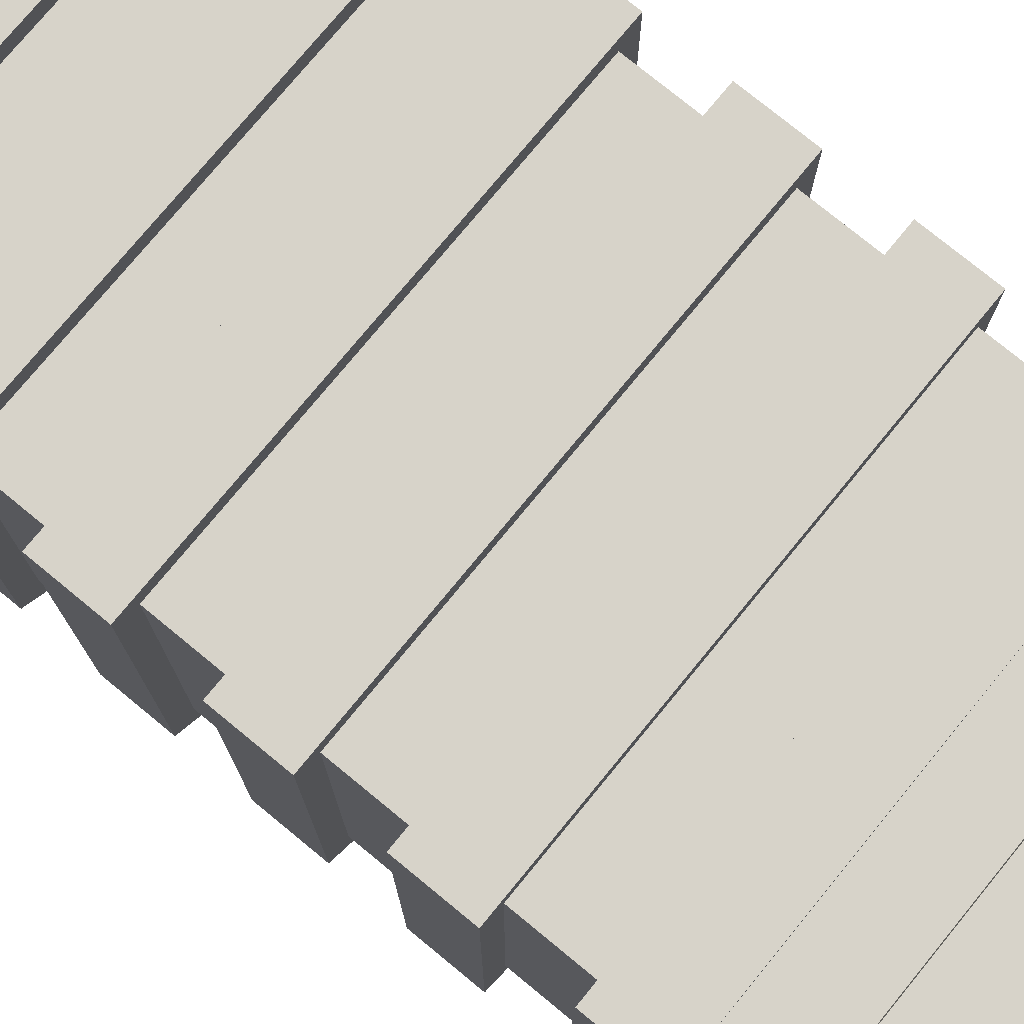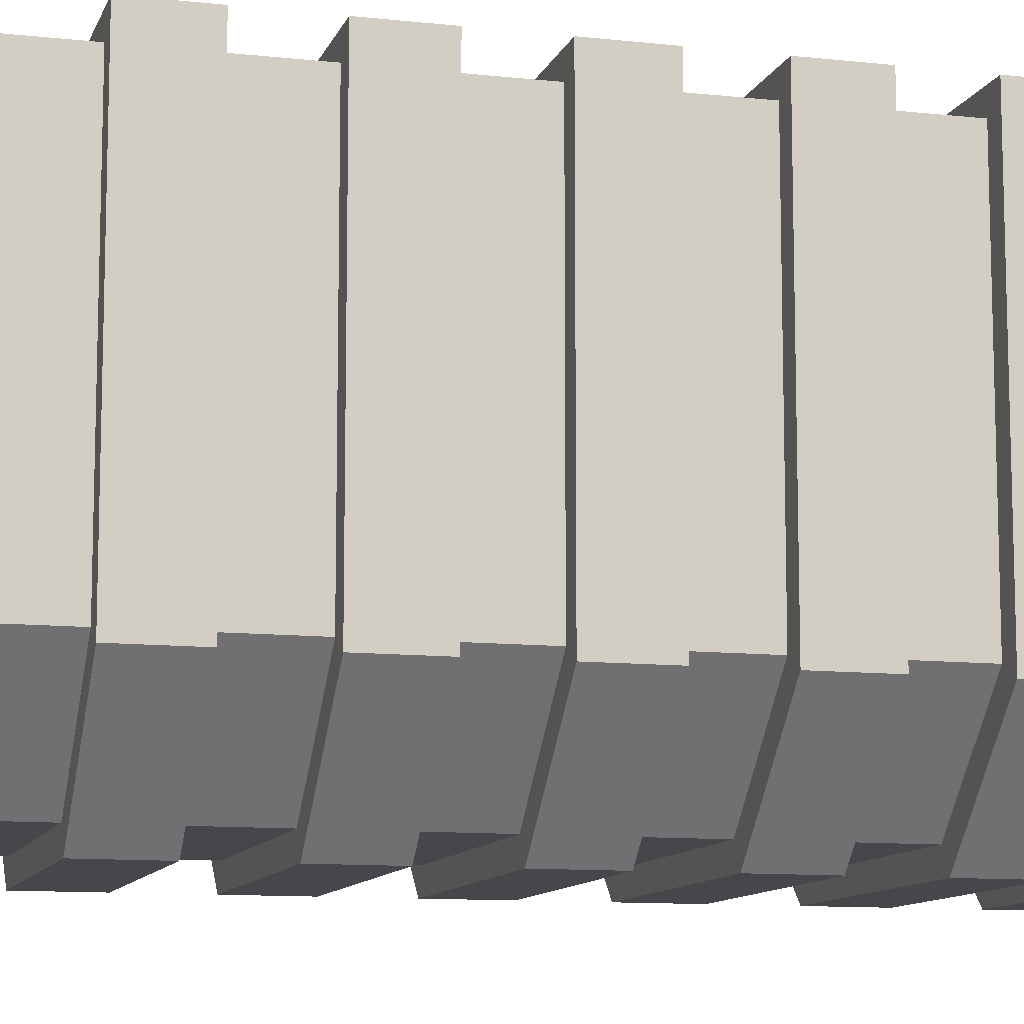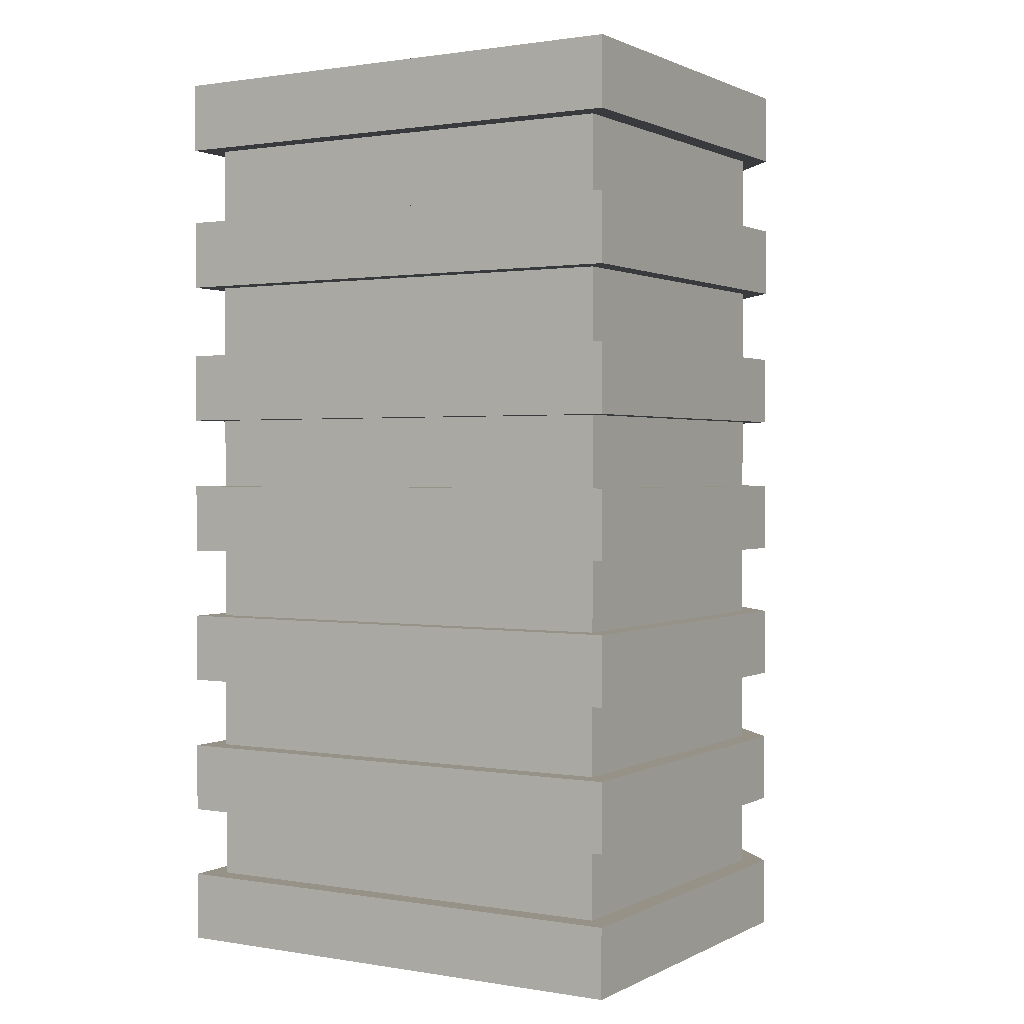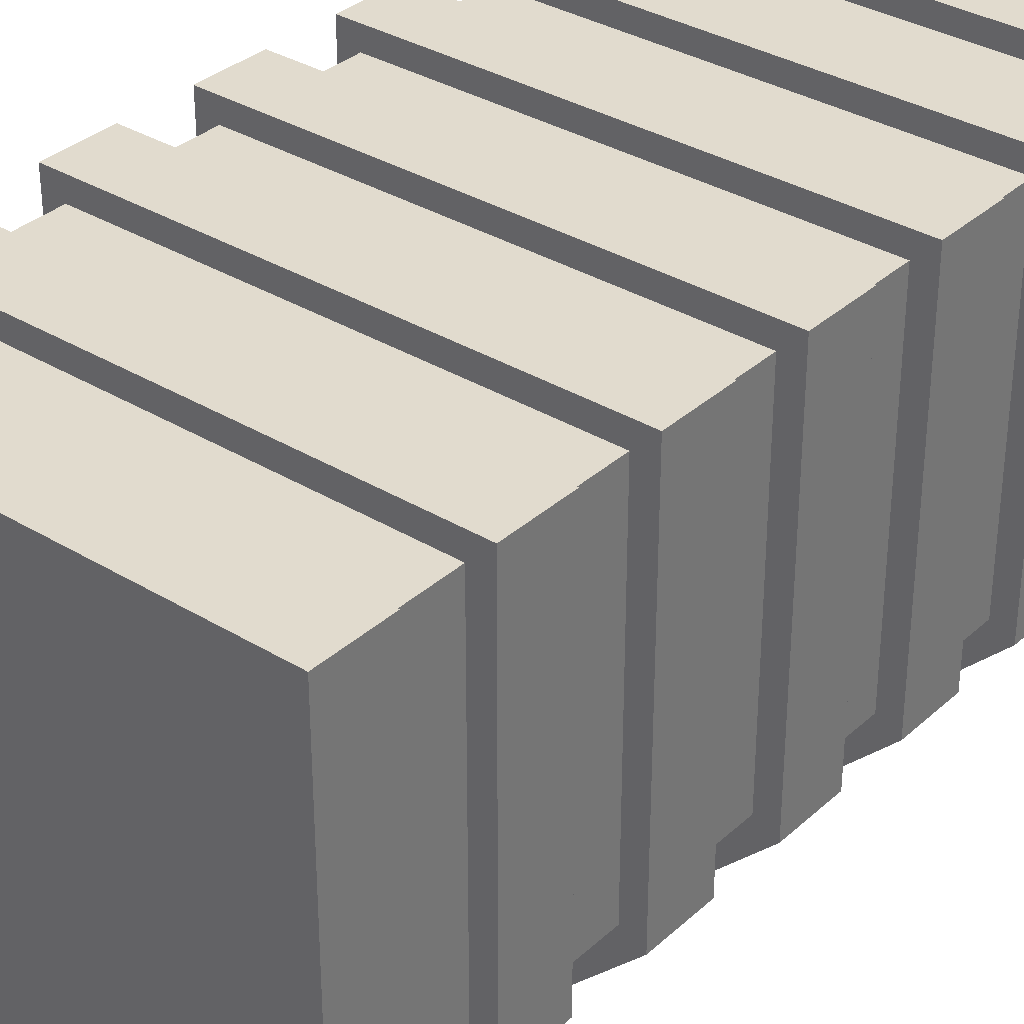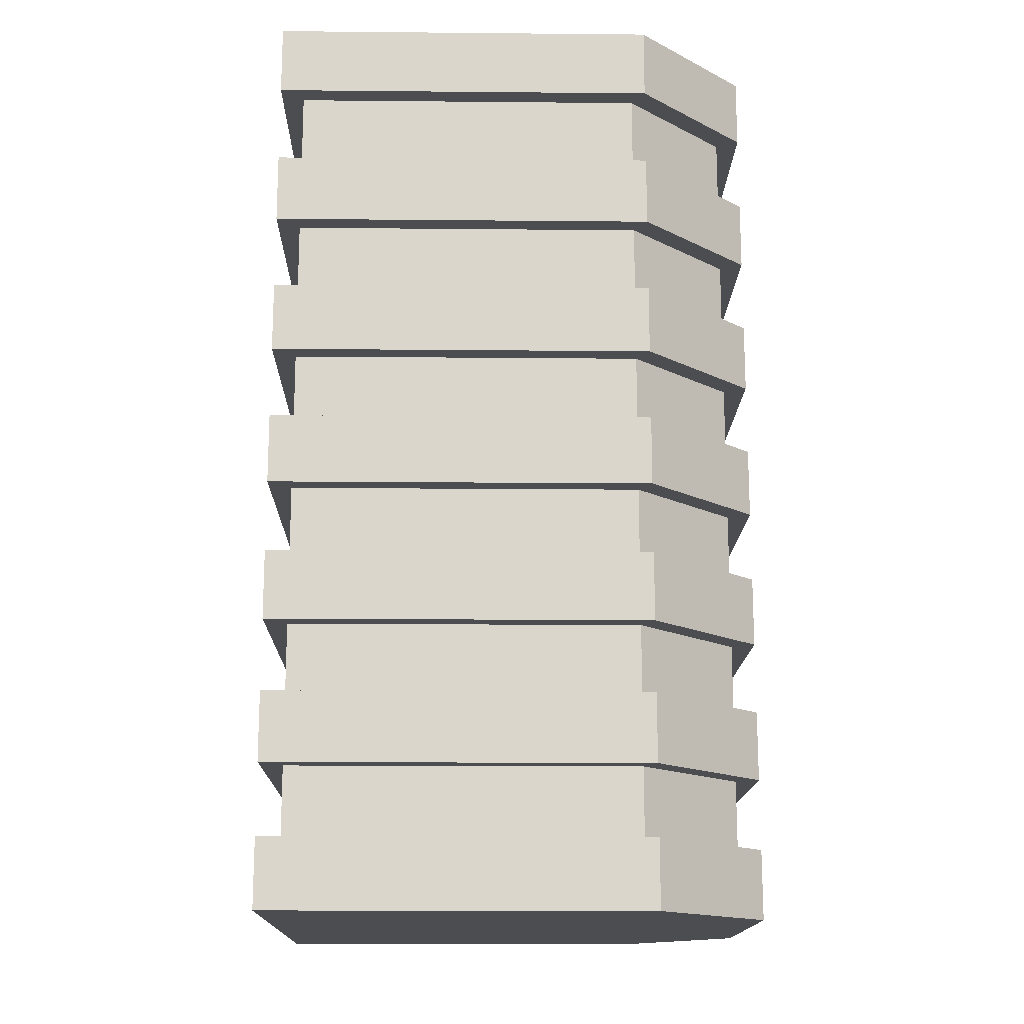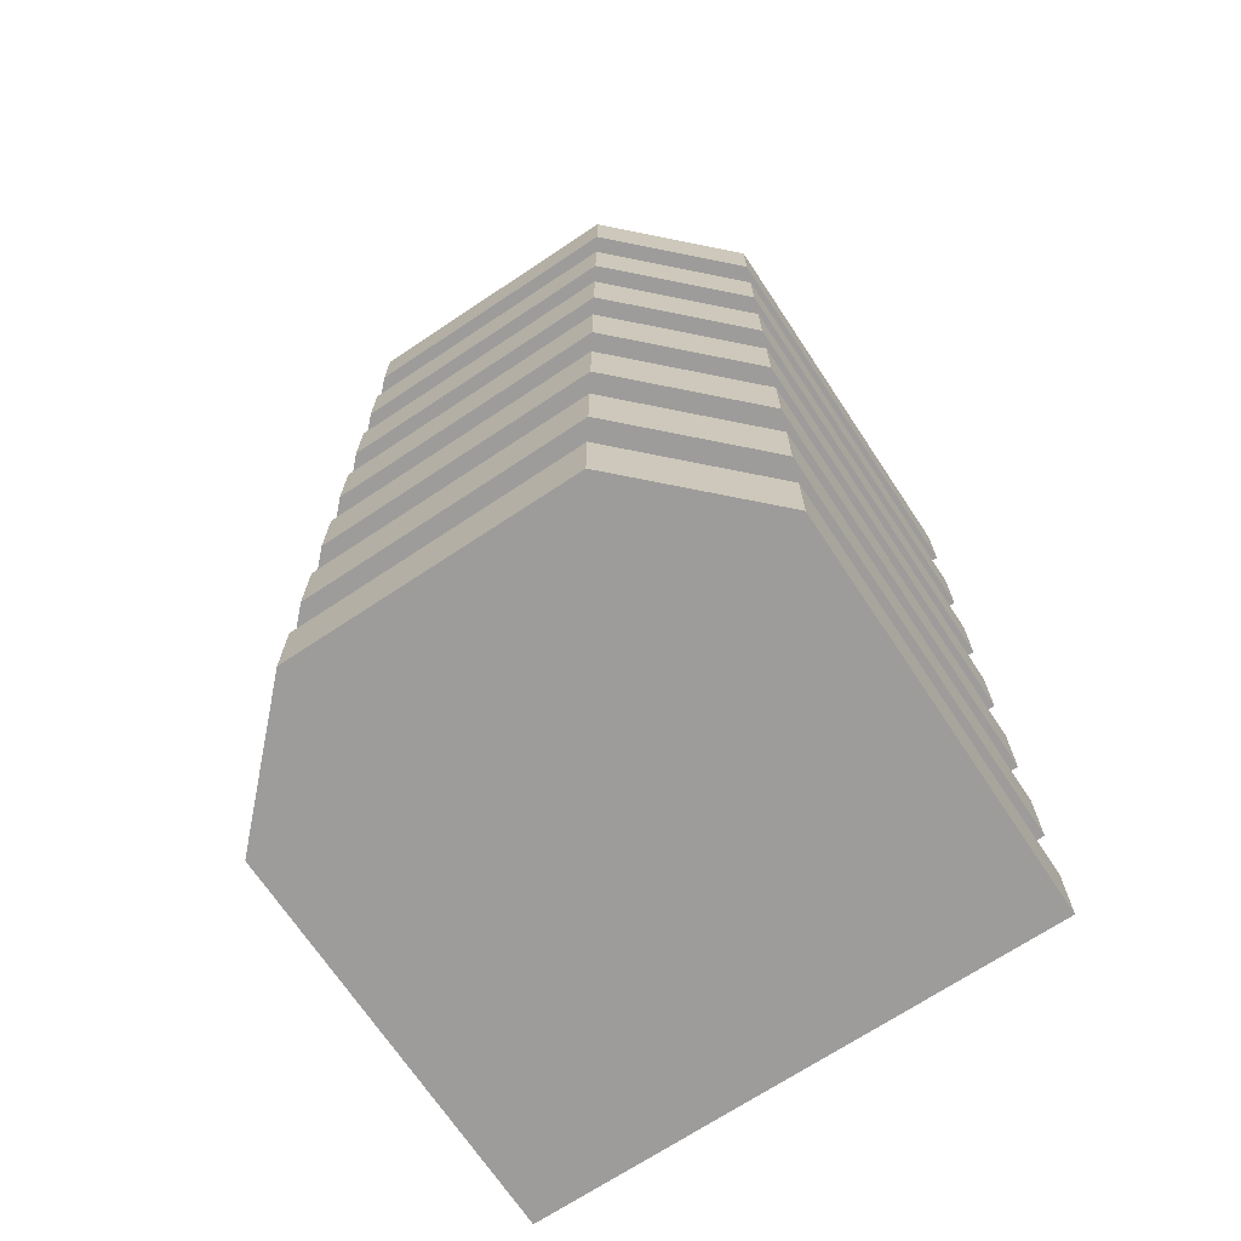
<metadata>
{"format":"obj","ext":"obj","renderer":"f3d","projection":"perspective","resolution":1024,"background":"white","views":[{"elev":76.4,"azim":-50.6,"up":"+Z"},{"elev":-10.6,"azim":-105.5,"up":"+Z"},{"elev":1.2,"azim":30.9,"up":"+Y"},{"elev":33.9,"azim":-140.4,"up":"+Z"},{"elev":-15.8,"azim":88.9,"up":"+Y"},{"elev":-70.0,"azim":-146.4,"up":"+Y"}]}
</metadata>
<code>
o B1_Cube.017
v -1.098 -1.703 1.098
v -1.098 -2.01 1.098
v 1.098 -1.703 1.098
v 1.098 -2.01 1.098
v -0.5993 -1.703 -1.098
v -1.098 -1.703 -0.5993
v -1.098 -2.01 -0.5993
v -0.5993 -2.01 -1.098
v 1.098 -1.703 -0.5993
v 0.5993 -1.703 -1.098
v 0.5993 -2.01 -1.098
v 1.098 -2.01 -0.5993
v -1.098 0.774 1.098
v -1.098 0.4672 1.098
v 1.098 0.774 1.098
v 1.098 0.4672 1.098
v -0.5993 0.774 -1.098
v -1.098 0.774 -0.5993
v -1.098 0.4672 -0.5993
v -0.5993 0.4672 -1.098
v 1.098 0.774 -0.5993
v 0.5993 0.774 -1.098
v 0.5993 0.4672 -1.098
v 1.098 0.4672 -0.5993
v -1.098 -0.4647 1.098
v -1.098 -0.7715 1.098
v 1.098 -0.4647 1.098
v 1.098 -0.7715 1.098
v -0.5993 -0.4647 -1.098
v -1.098 -0.4647 -0.5993
v -1.098 -0.7715 -0.5993
v -0.5993 -0.7715 -1.098
v 1.098 -0.4647 -0.5993
v 0.5993 -0.4647 -1.098
v 0.5993 -0.7715 -1.098
v 1.098 -0.7715 -0.5993
v -1.098 0.1534 1.098
v -1.098 -0.1534 1.098
v 1.098 0.1534 1.098
v 1.098 -0.1534 1.098
v -0.5993 0.1534 -1.098
v -1.098 0.1534 -0.5993
v -1.098 -0.1534 -0.5993
v -0.5993 -0.1534 -1.098
v 1.098 0.1534 -0.5993
v 0.5993 0.1534 -1.098
v 0.5993 -0.1534 -1.098
v 1.098 -0.1534 -0.5993
v -1.098 -1.085 1.098
v -1.098 -1.392 1.098
v 1.098 -1.085 1.098
v 1.098 -1.392 1.098
v -0.5993 -1.085 -1.098
v -1.098 -1.085 -0.5993
v -1.098 -1.392 -0.5993
v -0.5993 -1.392 -1.098
v 1.098 -1.085 -0.5993
v 0.5993 -1.085 -1.098
v 0.5993 -1.392 -1.098
v 1.098 -1.392 -0.5993
v -1.098 1.406 1.098
v -1.098 1.099 1.098
v 1.098 1.406 1.098
v 1.098 1.099 1.098
v -0.5993 1.406 -1.098
v -1.098 1.406 -0.5993
v -1.098 1.099 -0.5993
v -0.5993 1.099 -1.098
v 1.098 1.406 -0.5993
v 0.5993 1.406 -1.098
v 0.5993 1.099 -1.098
v 1.098 1.099 -0.5993
v -1.098 2.056 1.098
v -1.098 1.749 1.098
v 1.098 2.056 1.098
v 1.098 1.749 1.098
v -0.5993 2.056 -1.098
v -1.098 2.056 -0.5993
v -1.098 1.749 -0.5993
v -0.5993 1.749 -1.098
v 1.098 2.056 -0.5993
v 0.5993 2.056 -1.098
v 0.5993 1.749 -1.098
v 1.098 1.749 -0.5993
v -1 1.914 1
v -1 -1.914 1
v 1 1.914 1
v 1 -1.914 1
v -0.5458 1.914 -1
v -1 1.914 -0.5458
v -1 -1.914 -0.5458
v -0.5458 -1.914 -1
v 1 1.914 -0.5458
v 0.5458 1.914 -1
v 0.5458 -1.914 -1
v 1 -1.914 -0.5458
f 8 11 12
f 10 5 6
f 9 4 12
f 5 11 8
f 3 2 4
f 10 12 11
f 8 6 5
f 1 7 2
f 20 23 24
f 22 17 18
f 21 16 24
f 17 23 20
f 15 14 16
f 22 24 23
f 20 18 17
f 13 19 14
f 32 35 36
f 34 29 30
f 33 28 36
f 29 35 32
f 27 26 28
f 34 36 35
f 32 30 29
f 25 31 26
f 44 47 48
f 46 41 42
f 45 40 48
f 41 47 44
f 39 38 40
f 46 48 47
f 44 42 41
f 37 43 38
f 56 59 60
f 58 53 54
f 57 52 60
f 53 59 56
f 51 50 52
f 58 60 59
f 56 54 53
f 49 55 50
f 68 71 72
f 70 65 66
f 69 64 72
f 65 71 68
f 63 62 64
f 70 72 71
f 68 66 65
f 61 67 62
f 80 83 84
f 82 77 78
f 81 76 84
f 77 83 80
f 75 74 76
f 82 84 83
f 80 78 77
f 73 79 74
f 92 95 96
f 94 89 90
f 93 88 96
f 89 95 92
f 87 86 88
f 94 96 95
f 92 90 89
f 85 91 86
f 12 4 2
f 2 7 12
f 7 8 12
f 6 1 3
f 3 9 6
f 9 10 6
f 9 3 4
f 5 10 11
f 3 1 2
f 10 9 12
f 8 7 6
f 1 6 7
f 24 16 14
f 14 19 24
f 19 20 24
f 18 13 15
f 15 21 18
f 21 22 18
f 21 15 16
f 17 22 23
f 15 13 14
f 22 21 24
f 20 19 18
f 13 18 19
f 36 28 26
f 26 31 36
f 31 32 36
f 30 25 27
f 27 33 30
f 33 34 30
f 33 27 28
f 29 34 35
f 27 25 26
f 34 33 36
f 32 31 30
f 25 30 31
f 48 40 38
f 38 43 48
f 43 44 48
f 42 37 39
f 39 45 42
f 45 46 42
f 45 39 40
f 41 46 47
f 39 37 38
f 46 45 48
f 44 43 42
f 37 42 43
f 60 52 50
f 50 55 60
f 55 56 60
f 54 49 51
f 51 57 54
f 57 58 54
f 57 51 52
f 53 58 59
f 51 49 50
f 58 57 60
f 56 55 54
f 49 54 55
f 72 64 62
f 62 67 72
f 67 68 72
f 66 61 63
f 63 69 66
f 69 70 66
f 69 63 64
f 65 70 71
f 63 61 62
f 70 69 72
f 68 67 66
f 61 66 67
f 84 76 74
f 74 79 84
f 79 80 84
f 78 73 75
f 75 81 78
f 81 82 78
f 81 75 76
f 77 82 83
f 75 73 74
f 82 81 84
f 80 79 78
f 73 78 79
f 96 88 86
f 86 91 96
f 91 92 96
f 90 85 87
f 87 93 90
f 93 94 90
f 93 87 88
f 89 94 95
f 87 85 86
f 94 93 96
f 92 91 90
f 85 90 91

</code>
